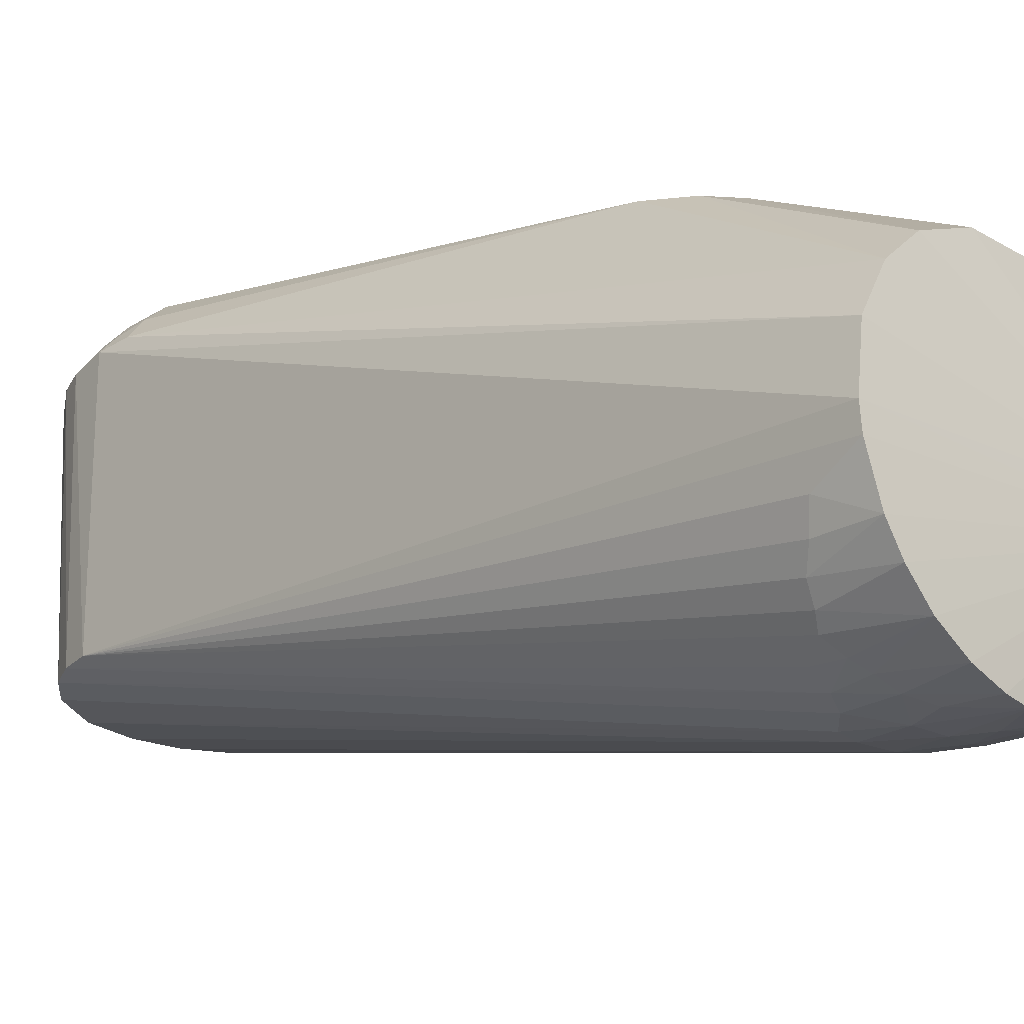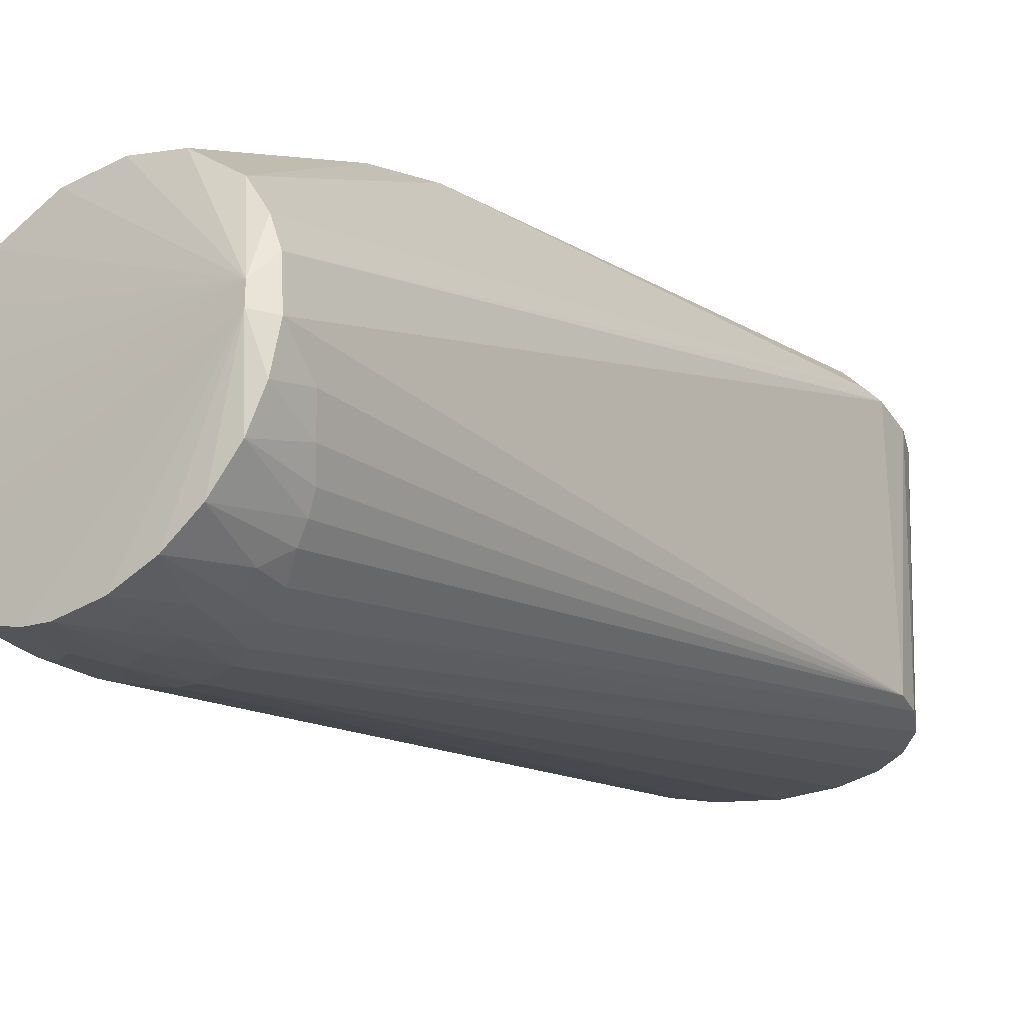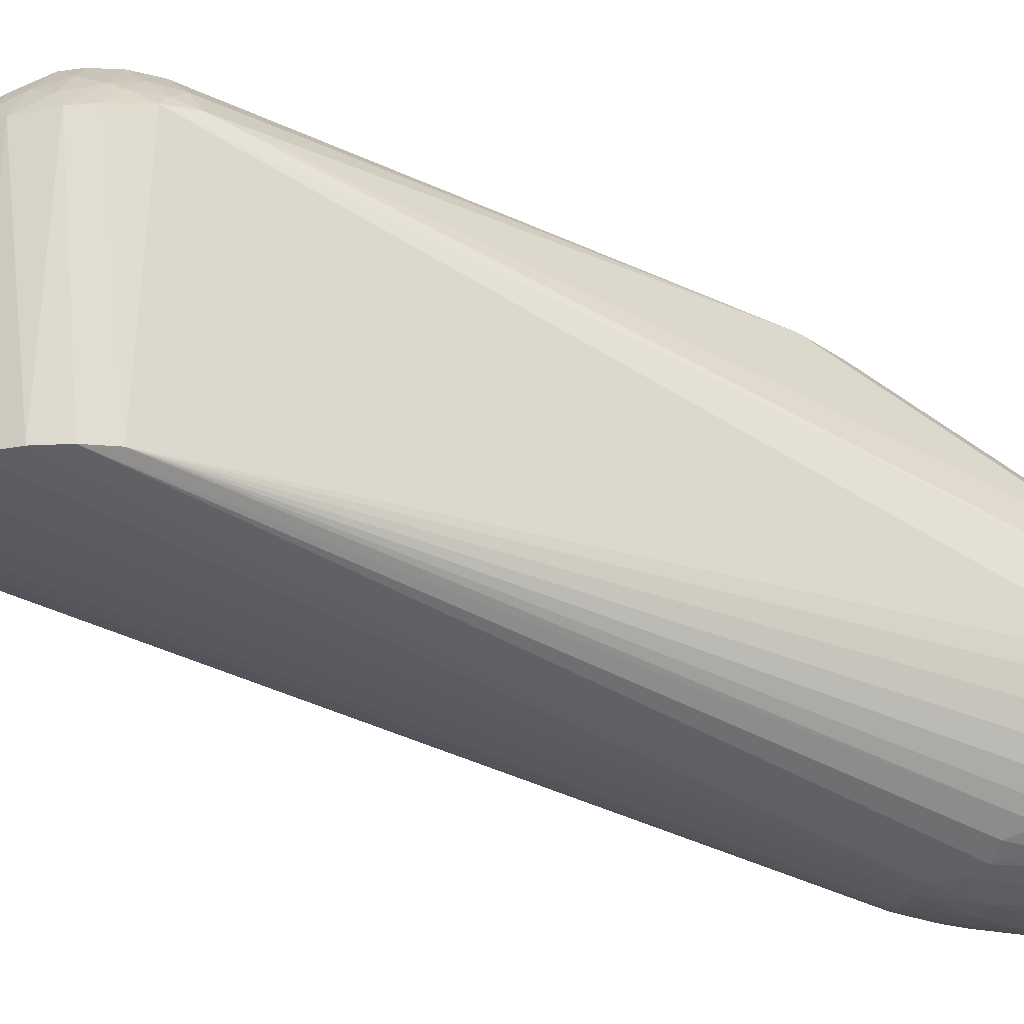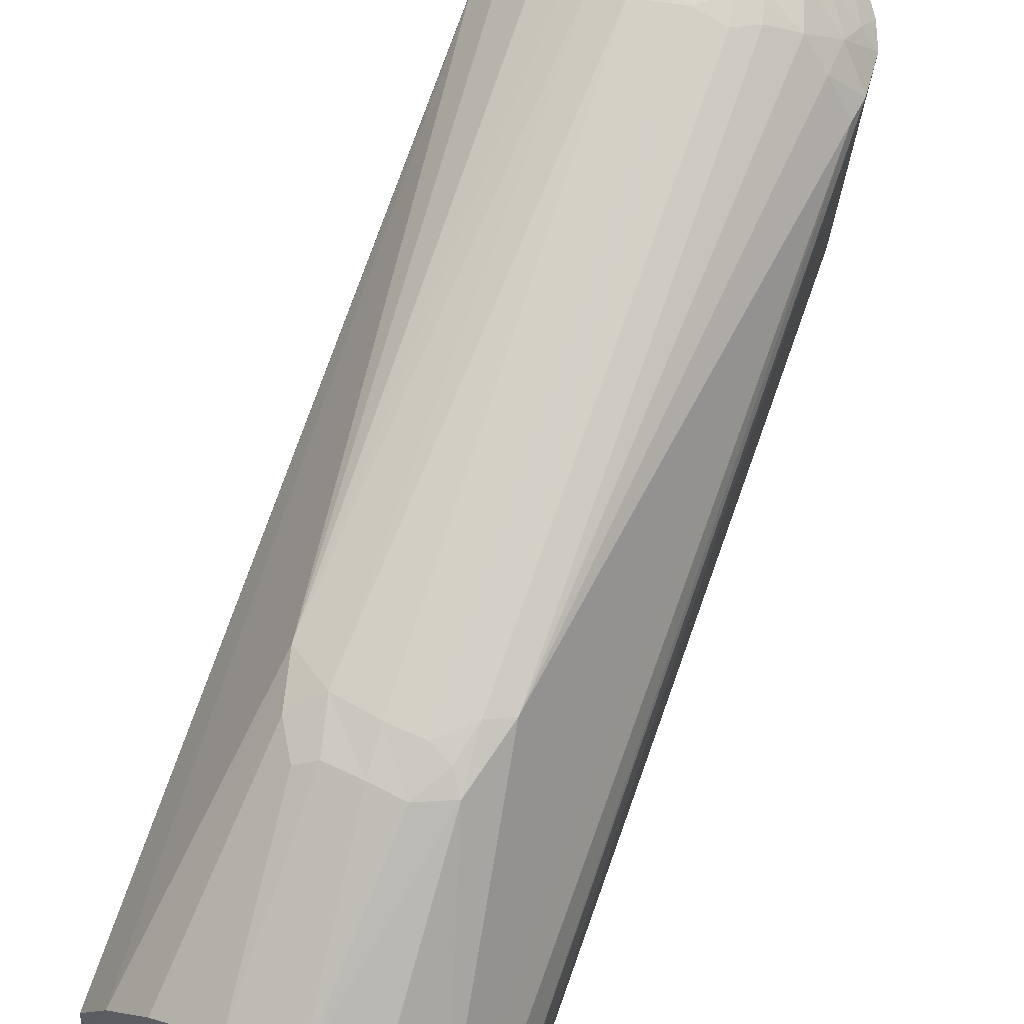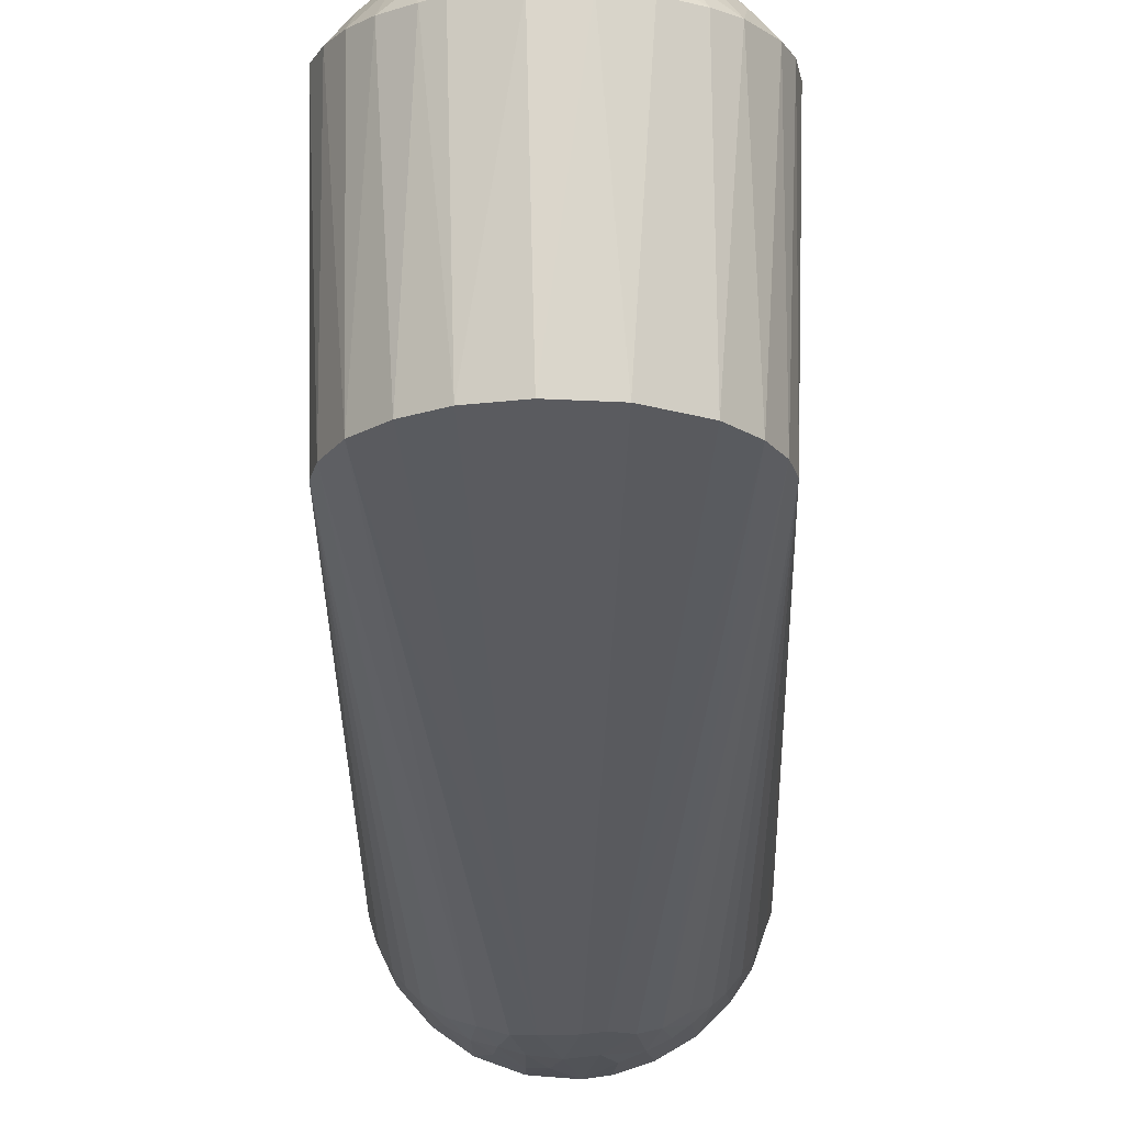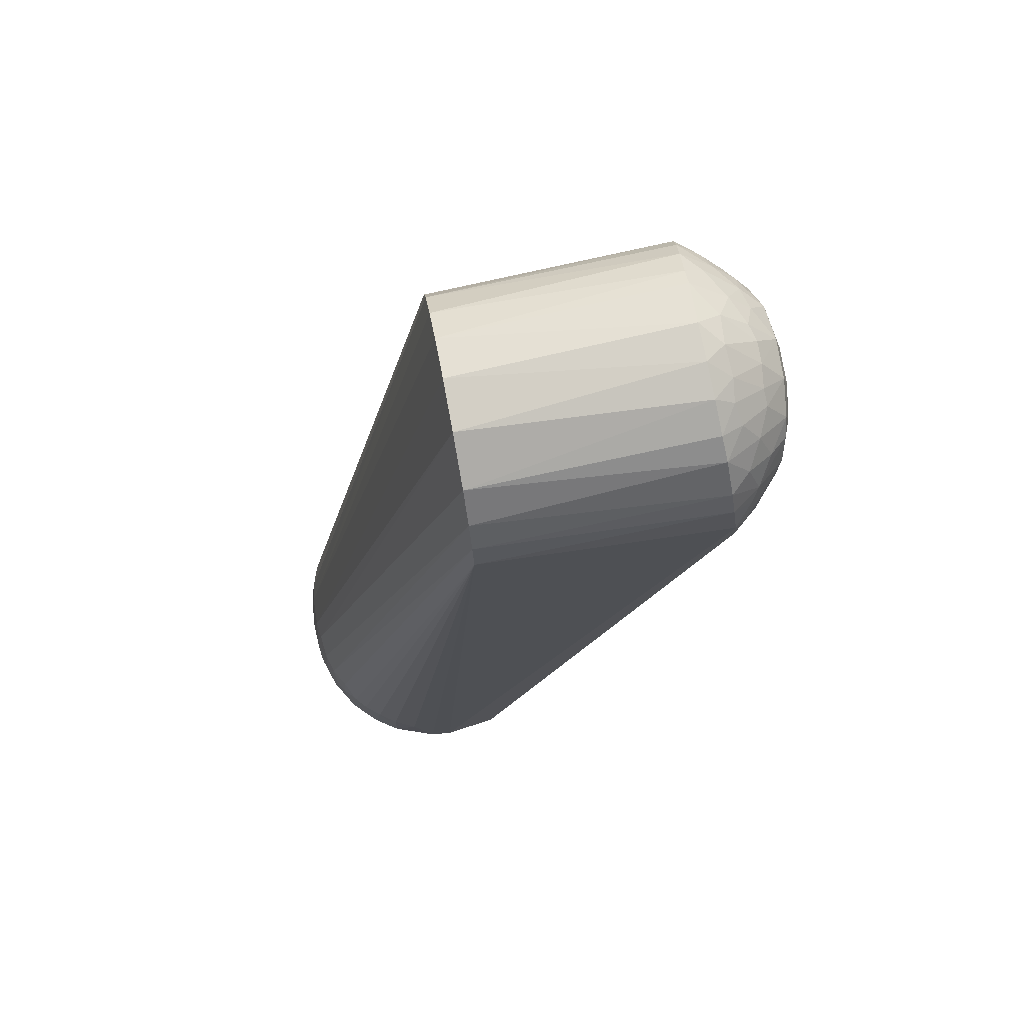
<metadata>
{"format":"obj","ext":"obj","renderer":"f3d","projection":"perspective","resolution":1024,"background":"white","views":[{"elev":-23.8,"azim":134.8,"up":"+Y"},{"elev":-29.0,"azim":-143.9,"up":"+Y"},{"elev":-23.5,"azim":68.1,"up":"+Y"},{"elev":66.8,"azim":-158.7,"up":"+Y"},{"elev":-19.0,"azim":0.8,"up":"+Y"},{"elev":73.7,"azim":79.3,"up":"+Z"}]}
</metadata>
<code>
v -0.04313 0.0346 -0.259
v -0.04949 0.1046 -0.007973
v -0.0276 0.08841 -0.1731
v -0.02924 0.0158 0.03807
v -0.039 0.01581 0.02823
v -0.00786 -0.05141 -0.2162
v 0.01149 0.05424 -0.259
v -0.00797 0.05458 -0.259
v -0.000707 0.08537 -0.1988
v 0.04522 0.01581 0.01618
v 0.04525 0.101 0.0244
v 0.04015 0.0158 0.02631
v 0.05258 0.01742 -0.259
v 0.05053 0.1033 0.003046
v 0.05508 -0.002321 -0.259
v 0.04767 0.01586 0.005726
v 0.03129 0.01581 0.03658
v 0.03052 0.09895 0.04205
v 0.02016 0.09825 0.04819
v -0.04901 0.1019 0.0147
v -0.05041 0.1039 0.0002623
v -0.04766 0.01586 0.005784
v -0.04541 0.101 0.02388
v -0.04035 0.1002 0.03226
v -0.03866 0.1083 0.0247
v -0.0503 0.02238 -0.259
v -0.02345 -0.04798 -0.2214
v -0.04525 0.0158 0.016
v 0.03741 0.09982 0.03584
v -0.01763 0.01581 0.04479
v -0.004649 0.0978 0.05217
v -0.01983 0.09853 0.04827
v -0.002655 0.0158 0.04798
v 0.01518 0.1167 0.03552
v 0.01032 0.1256 0.02724
v 0.007445 0.1175 0.03726
v 0.04951 0.1044 -0.008035
v 0.04347 0.03402 -0.259
v -0.01139 0.0843 -0.1997
v -0.02223 0.08404 -0.1947
v -0.02602 0.04898 -0.259
v -0.01577 0.1282 0.01071
v -0.01643 0.1253 0.02505
v -0.004211 0.129 0.01653
v -0.002979 0.1257 0.02893
v -0.03414 0.09933 0.0391
v -0.0254 0.09856 0.04545
v -0.02713 0.1053 0.03938
v 0.0446 0.1093 0.009724
v 0.04858 0.1018 0.01587
v 0.005702 0.1298 0.007863
v -0.006807 0.1295 0.01132
v 0.008238 0.1289 0.01471
v 0.02027 0.1171 0.03224
v 0.02161 0.1246 0.02149
v 0.02715 0.08822 -0.1754
v 0.01697 0.08286 -0.2008
v 0.03097 0.04576 -0.259
v 0.01085 0.08517 -0.1979
v 0.01018 0.1294 -0.0007215
v 0.01829 0.1274 -0.005254
v 0.008646 0.1284 -0.009444
v 0.05215 -0.01748 -0.243
v 0.05432 -0.01011 -0.259
v 0.002603 0.1053 0.04795
v 0.01317 0.106 0.04549
v -0.0282 0.1238 0.01365
v -0.0329 0.1222 0.0002261
v -0.04142 0.1135 0.007594
v -0.01458 0.1287 0.0006081
v -0.004047 0.1299 0.002559
v -0.01654 0.1273 -0.007896
v -0.00634 0.1291 -0.006773
v -0.03476 0.1165 0.01719
v -0.04347 0.1082 0.01585
v -0.02844 0.1184 0.02355
v -0.05397 0.01155 -0.259
v 0.008457 0.09786 0.05158
v 0.01479 0.01577 0.04594
v -0.01481 -0.05069 -0.2196
v -0.005146 -0.0546 -0.2455
v -0.01115 -0.05309 -0.2339
v -0.01159 -0.05381 -0.2485
v 0.03307 0.1216 -0.002943
v 0.02451 0.1257 -0.002052
v 0.03143 0.1229 0.006909
v 0.04019 0.1153 0.003949
v 0.04252 0.113 -0.006256
v -0.008002 0.1063 0.0465
v -0.000101 0.1176 0.03815
v 0.01822 0.1279 0.008189
v 0.02317 0.08496 -0.1911
v 0.04734 0.1078 -1.52e-05
v 0.01467 0.08941 -0.1833
v -0.0203 0.08992 -0.1771
v 0.003135 -0.05513 -0.2589
v -0.001501 -0.05409 -0.2349
v 0.03699 -0.04084 -0.2317
v 0.02698 0.1069 0.03806
v 0.0208 0.105 0.04321
v -0.02094 0.1272 0.004685
v -0.01088 0.08909 -0.186
v 0.0003668 0.08982 -0.1855
v -0.02346 0.126 -0.003386
v -0.02188 0.1174 0.03088
v -0.0309 0.1106 0.03111
v -0.05502 -0.004388 -0.259
v -0.05321 -0.01391 -0.2455
v 0.04112 0.1121 0.01355
v 0.03251 0.1174 0.01946
v 0.03867 0.108 0.02526
v 0.02652 0.1241 0.0158
v -0.005993 0.1159 0.03904
v -0.01588 0.1115 0.0402
v -0.01321 0.119 0.0339
v 0.00996 -0.05074 -0.2144
v 0.0174 -0.05018 -0.221
v -0.04106 0.1147 -0.004035
v -0.01176 -0.0539 -0.259
v 0.003435 -0.05153 -0.2143
v 0.02963 0.1129 0.02962
v 0.04887 -0.02543 -0.2399
v 0.04082 -0.03713 -0.2341
v 0.04293 -0.03447 -0.259
v 0.04514 -0.03161 -0.2356
v 0.03401 -0.04346 -0.259
v 0.01121 -0.05398 -0.259
v 0.0128 -0.05344 -0.244
v 0.02676 -0.04816 -0.2375
v 0.02001 -0.05123 -0.2392
v 0.02253 -0.05028 -0.259
v 0.03157 -0.04521 -0.2346
v -0.04607 -0.03023 -0.2364
v -0.04649 -0.02971 -0.259
v -0.04235 -0.03532 -0.2341
v -0.04987 -0.02352 -0.2415
v -0.05204 -0.01809 -0.259
v -0.03216 -0.04484 -0.2376
v -0.03689 -0.04085 -0.259
v -0.02551 -0.04891 -0.259
v -0.02547 -0.04879 -0.2364
v -0.03134 -0.04468 -0.2272
v 0.04875 -0.02571 -0.259
v 0.00818 -0.05346 -0.2326
v 0.0241 -0.04818 -0.224
v 0.03109 -0.04413 -0.2235
v -0.01782 0.08708 -0.189
v -0.04972 -0.003351 -0.2646
v -0.0497 0.003472 -0.2645
v -0.03804 -0.03988 -0.2322
v -0.01969 -0.05136 -0.2424
v -0.01844 -0.05127 -0.2325
g obj_56131011
f 1 2 3
f 4 5 6
f 7 8 9
f 10 11 12
f 13 14 15
f 15 14 16
f 17 18 19
f 20 21 22
f 23 24 25
f 5 24 23
f 1 26 2
f 27 5 28
f 29 18 17
f 30 4 6
f 31 32 30
f 31 30 33
f 34 35 36
f 37 13 38
f 39 9 8
f 40 8 41
f 28 20 22
f 42 43 44
f 44 43 45
f 4 46 5
f 47 48 46
f 46 4 47
f 14 49 50
f 50 16 14
f 51 52 53
f 35 54 55
f 53 35 55
f 45 35 44
f 56 37 38
f 7 57 58
f 57 7 59
f 60 61 62
f 63 64 16
f 64 15 16
f 65 66 36
f 67 68 69
f 42 44 52
f 70 52 71
f 72 70 73
f 74 75 25
f 67 43 42
f 67 76 43
f 77 2 26
f 1 40 41
f 40 39 8
f 78 65 31
f 31 33 78
f 78 33 79
f 27 80 5
f 6 5 80
f 81 82 83
f 4 30 47
f 50 11 10
f 84 85 86
f 86 87 84
f 84 87 88
f 47 30 32
f 32 48 47
f 31 89 32
f 89 31 65
f 65 90 89
f 65 78 66
f 91 53 55
f 91 51 53
f 92 38 58
f 56 38 92
f 93 49 14
f 9 59 7
f 92 58 57
f 92 59 94
f 73 95 72
f 81 96 97
f 98 16 10
f 99 54 100
f 100 54 34
f 70 42 52
f 42 101 67
f 101 68 67
f 51 71 52
f 102 103 39
f 72 104 70
f 42 70 101
f 101 70 104
f 3 104 95
f 74 69 75
f 23 28 5
f 69 74 67
f 20 75 69
f 20 69 21
f 76 105 43
f 76 25 106
f 46 24 5
f 106 25 24
f 77 107 21
f 1 3 40
f 19 78 79
f 78 19 66
f 107 108 22
f 79 17 19
f 29 17 12
f 50 49 109
f 110 111 109
f 49 87 109
f 53 44 35
f 86 112 109
f 112 110 109
f 91 112 86
f 85 91 86
f 109 87 86
f 113 114 89
f 115 43 105
f 45 36 35
f 36 45 90
f 91 60 51
f 56 84 88
f 85 84 56
f 37 14 13
f 93 87 49
f 59 9 94
f 103 94 9
f 59 92 57
f 94 56 92
f 51 60 71
f 73 71 60
f 116 117 12
f 116 12 17
f 36 66 34
f 52 44 53
f 73 70 71
f 104 72 95
f 74 76 67
f 74 25 76
f 105 76 106
f 21 118 2
f 96 81 119
f 119 81 83
f 107 22 21
f 120 6 97
f 111 110 121
f 121 110 55
f 11 50 109
f 111 11 109
f 50 10 16
f 93 37 88
f 114 113 115
f 115 113 45
f 115 45 43
f 89 90 113
f 114 32 89
f 105 114 115
f 55 54 121
f 34 54 35
f 90 65 36
f 19 18 100
f 99 100 18
f 100 66 19
f 66 100 34
f 91 85 61
f 112 91 55
f 93 14 37
f 73 62 103
f 9 39 103
f 102 95 73
f 122 63 16
f 123 124 125
f 123 126 124
f 123 98 126
f 96 127 128
f 129 130 131
f 79 116 17
f 129 131 126
f 132 129 126
f 29 99 18
f 60 62 73
f 118 69 68
f 118 21 69
f 25 75 23
f 105 106 48
f 106 46 48
f 104 3 68
f 21 2 77
f 133 134 135
f 136 137 134
f 138 139 140
f 141 27 142
f 28 142 27
f 141 142 138
f 120 79 33
f 110 112 55
f 11 111 29
f 11 29 12
f 37 56 88
f 45 113 90
f 60 91 61
f 61 85 56
f 62 61 94
f 94 61 56
f 94 103 62
f 63 122 143
f 63 143 64
f 98 123 16
f 98 132 126
f 97 144 120
f 131 130 127
f 132 145 129
f 146 98 10
f 10 145 146
f 132 98 146
f 68 101 104
f 147 95 102
f 24 46 106
f 118 68 3
f 2 118 3
f 147 39 40
f 39 147 102
f 96 119 148
f 127 96 148
f 148 119 140
f 131 127 148
f 148 140 139
f 126 131 148
f 148 124 126
f 148 134 137
f 148 143 124
f 148 64 143
f 148 15 64
f 149 41 8
f 1 41 149
f 149 8 7
f 149 26 1
f 77 26 149
f 7 58 149
f 149 107 77
f 149 148 107
f 58 38 149
f 149 38 13
f 13 15 149
f 15 148 149
f 150 135 139
f 136 108 137
f 97 6 82
f 82 6 80
f 138 150 139
f 138 142 150
f 140 151 141
f 30 6 120
f 120 33 30
f 29 111 121
f 114 48 32
f 99 121 54
f 88 87 93
f 124 143 125
f 96 144 97
f 95 40 3
f 20 23 75
f 20 28 23
f 137 107 148
f 137 108 107
f 133 136 134
f 97 82 81
f 152 82 80
f 142 28 22
f 142 22 150
f 138 140 141
f 120 116 79
f 29 121 99
f 114 105 48
f 16 123 125
f 122 125 143
f 128 144 96
f 144 116 120
f 128 127 130
f 103 102 73
f 95 147 40
f 135 150 22
f 139 135 134
f 134 148 139
f 151 119 83
f 125 122 16
f 10 12 145
f 12 117 145
f 116 144 117
f 132 146 145
f 27 141 152
f 141 151 152
f 152 151 83
f 152 83 82
f 145 130 129
f 133 135 22
f 136 133 22
f 151 140 119
f 108 136 22
f 152 80 27
f 117 130 145
f 130 144 128
f 144 130 117

</code>
